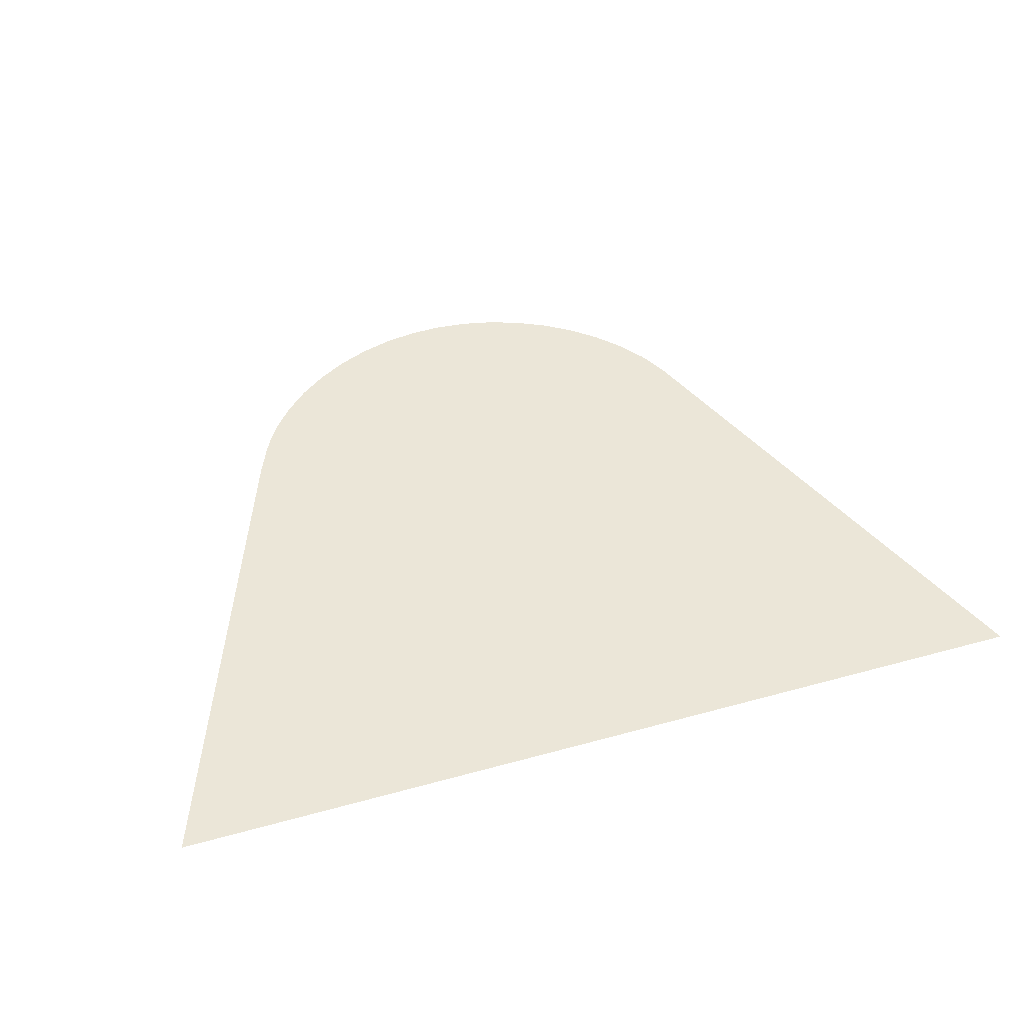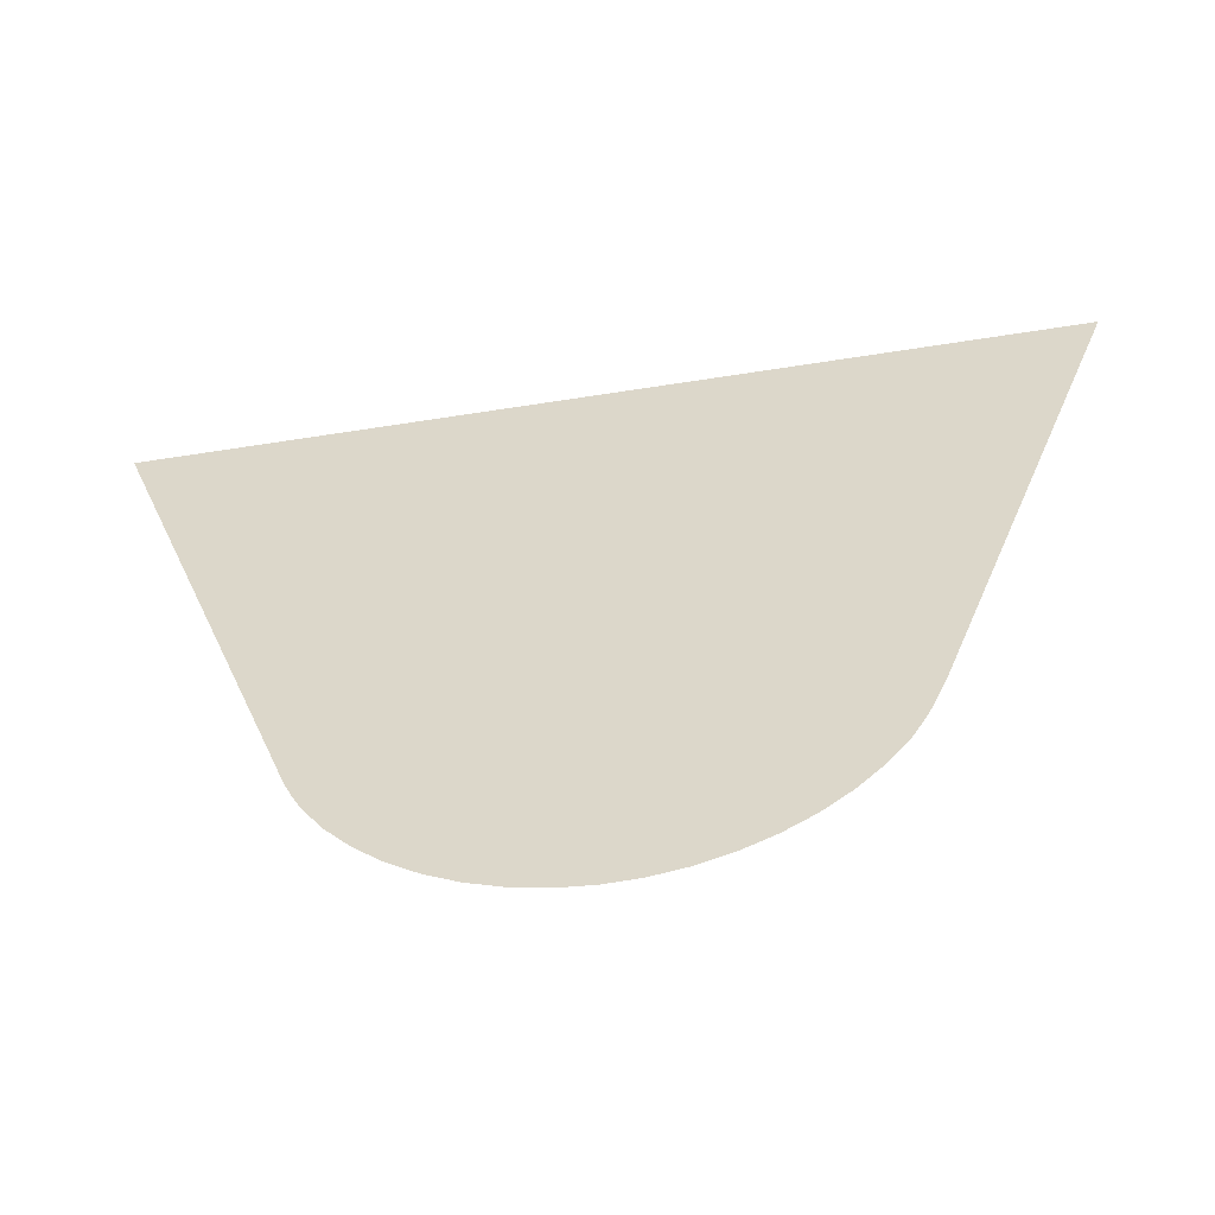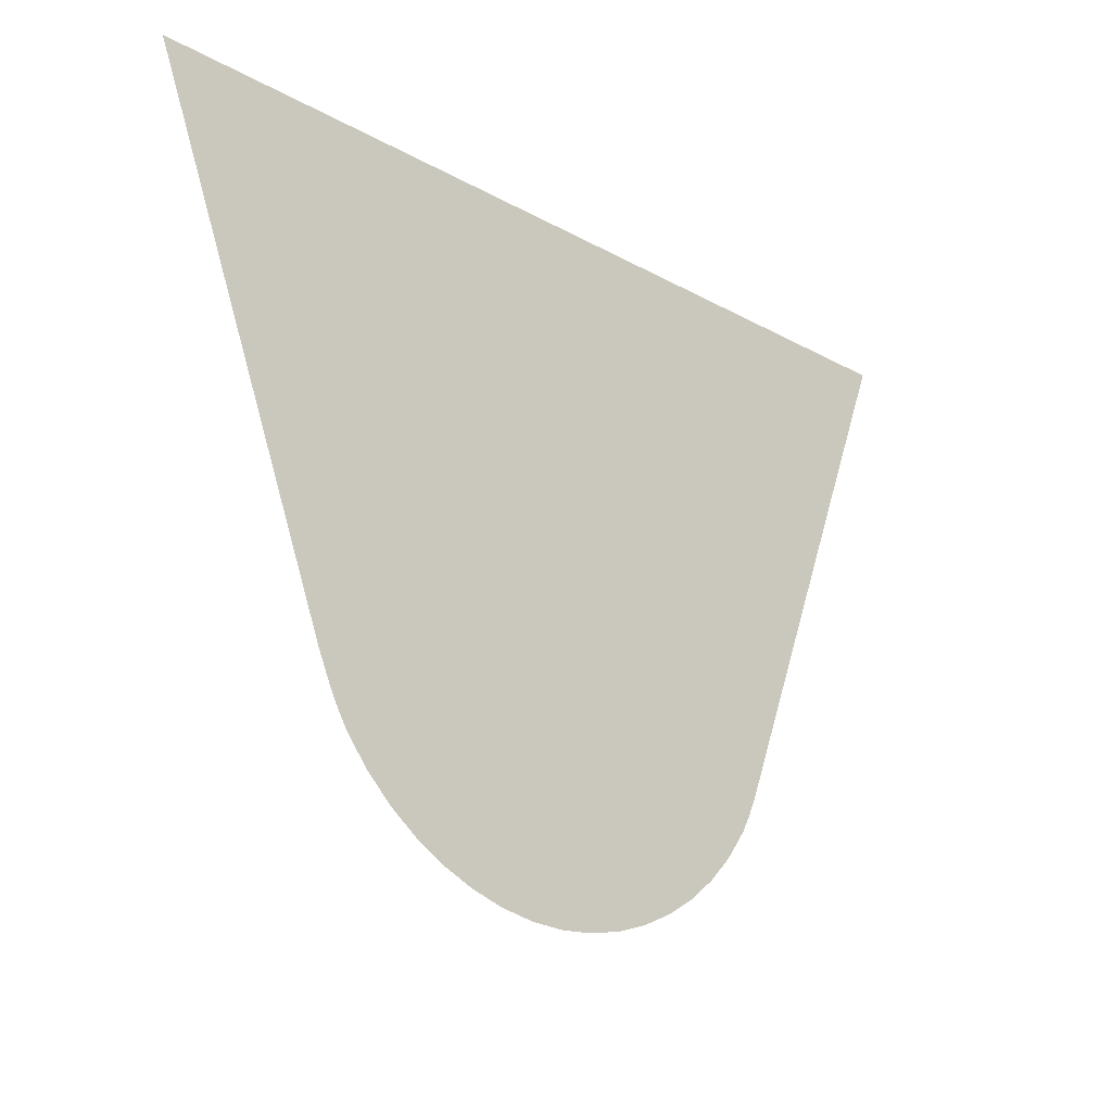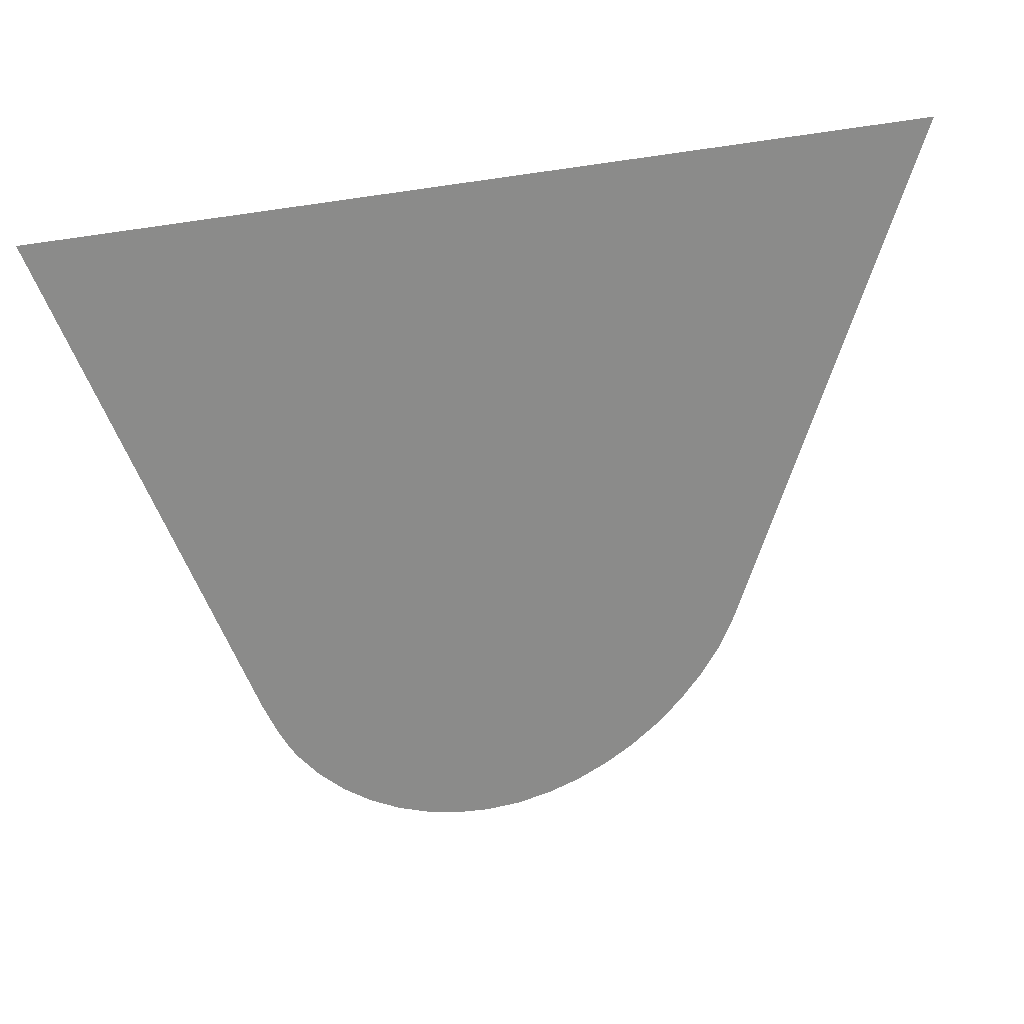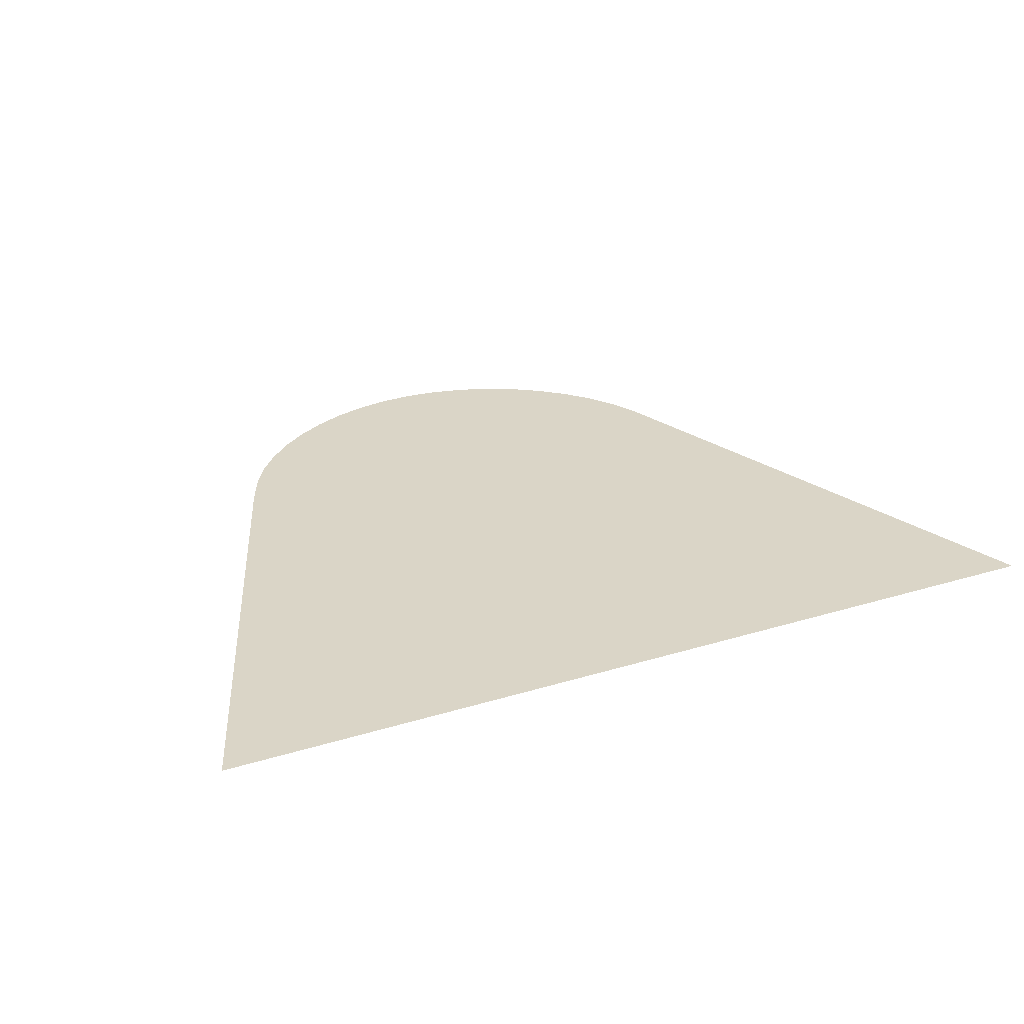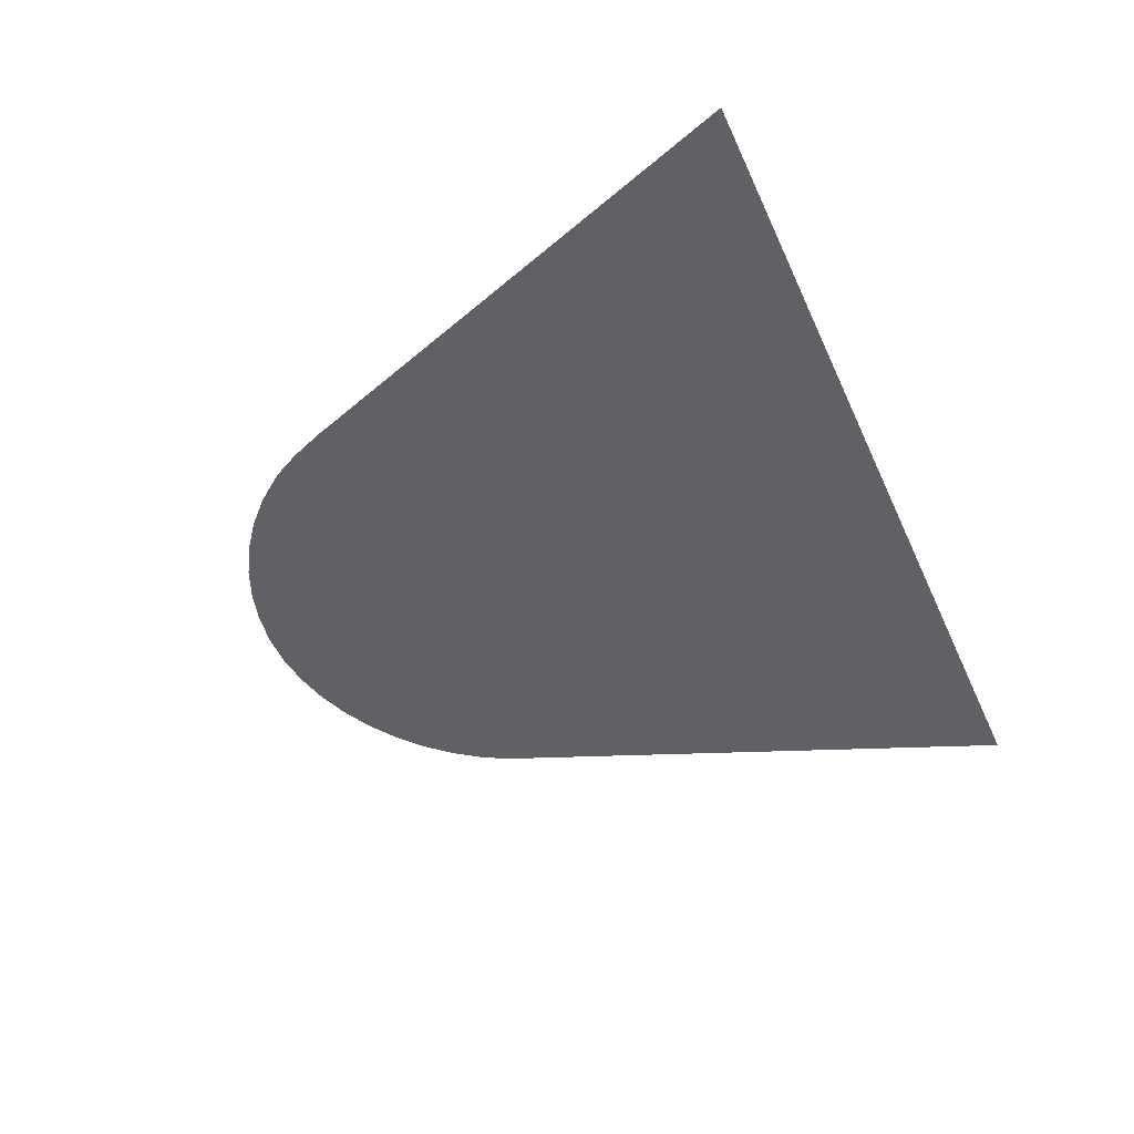
<metadata>
{"format":"obj","ext":"obj","renderer":"f3d","projection":"perspective","resolution":1024,"background":"white","views":[{"elev":46.3,"azim":162.4,"up":"+Z"},{"elev":-54.5,"azim":9.7,"up":"+Y"},{"elev":-22.9,"azim":136.5,"up":"+Y"},{"elev":26.7,"azim":156.0,"up":"+Y"},{"elev":29.0,"azim":155.5,"up":"+Z"},{"elev":-46.5,"azim":113.3,"up":"+Z"}]}
</metadata>
<code>
v -50.08 8.179 21.98
v -44.29 8.176 21.98
v -45.5 5.006 21.98
v -45.59 4.794 21.98
v -45.65 4.688 21.98
v -45.71 4.586 21.98
v -45.85 4.41 21.98
v -46.01 4.255 21.98
v -46.19 4.121 21.98
v -46.38 4.009 21.98
v -46.58 3.922 21.98
v -46.79 3.859 21.98
v -47.01 3.823 21.98
v -47.23 3.815 21.98
v -47.45 3.835 21.98
v -47.66 3.882 21.98
v -47.87 3.955 21.98
v -48.07 4.053 21.98
v -48.26 4.174 21.98
v -48.43 4.317 21.98
v -48.58 4.481 21.98
v -48.71 4.665 21.98
v -48.77 4.771 21.98
v -48.82 4.88 21.98
f 2 1 3
f 3 24 4
f 1 24 3
f 4 7 5
f 5 7 6
f 4 8 7
f 4 9 8
f 4 10 9
f 4 17 10
f 17 16 11
f 16 15 12
f 15 14 13
f 12 15 13
f 11 16 12
f 10 17 11
f 4 24 17
f 17 24 18
f 18 24 19
f 19 24 20
f 20 23 21
f 21 23 22
f 20 24 23

</code>
